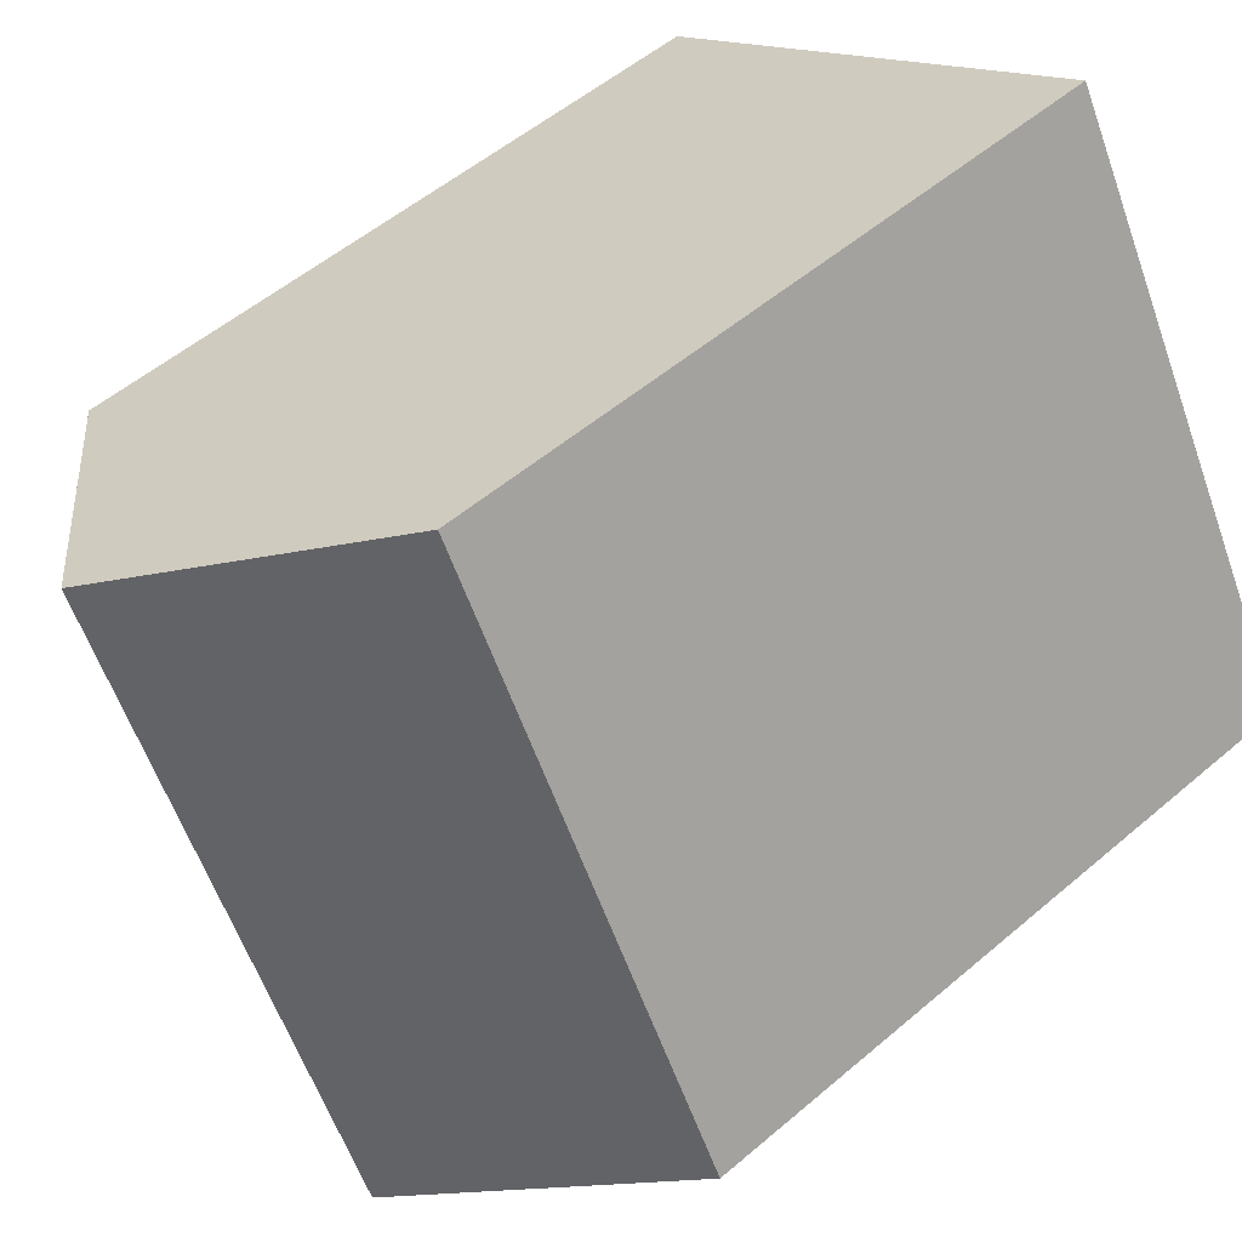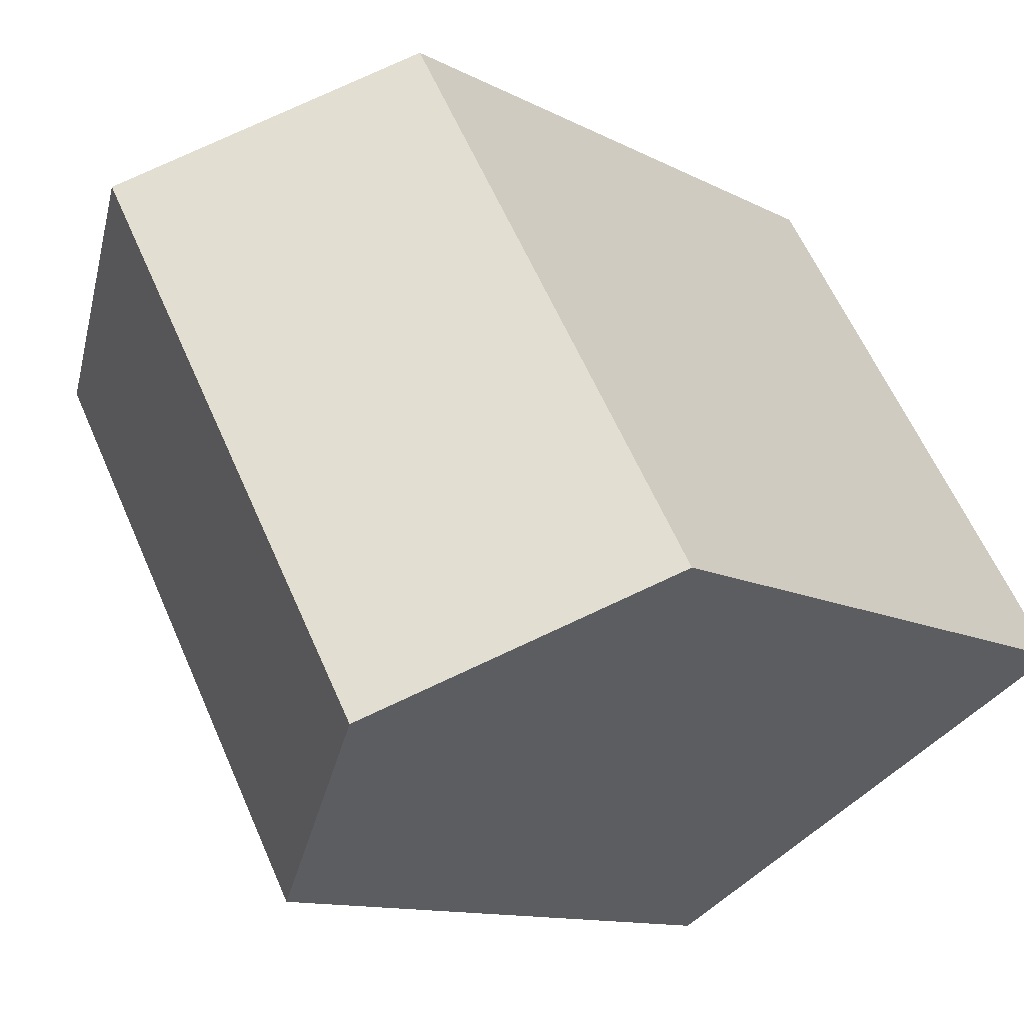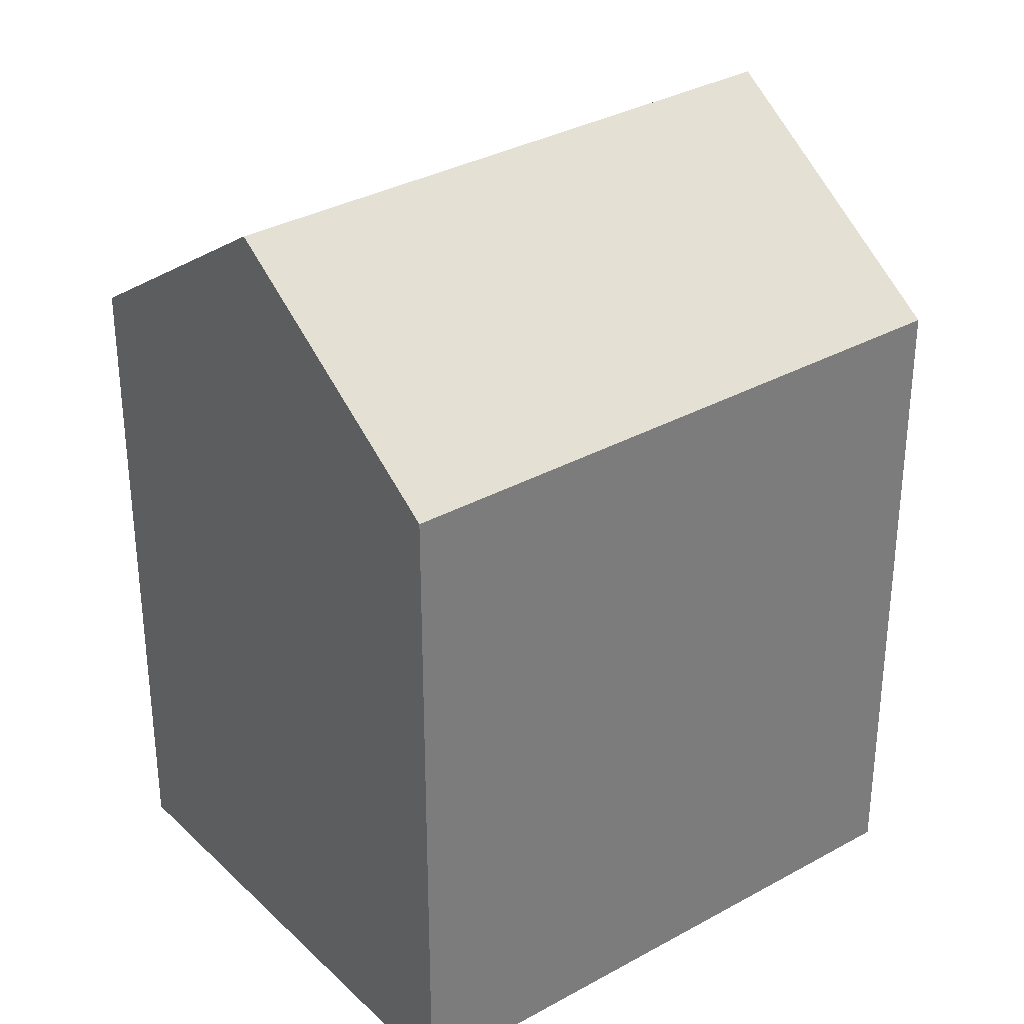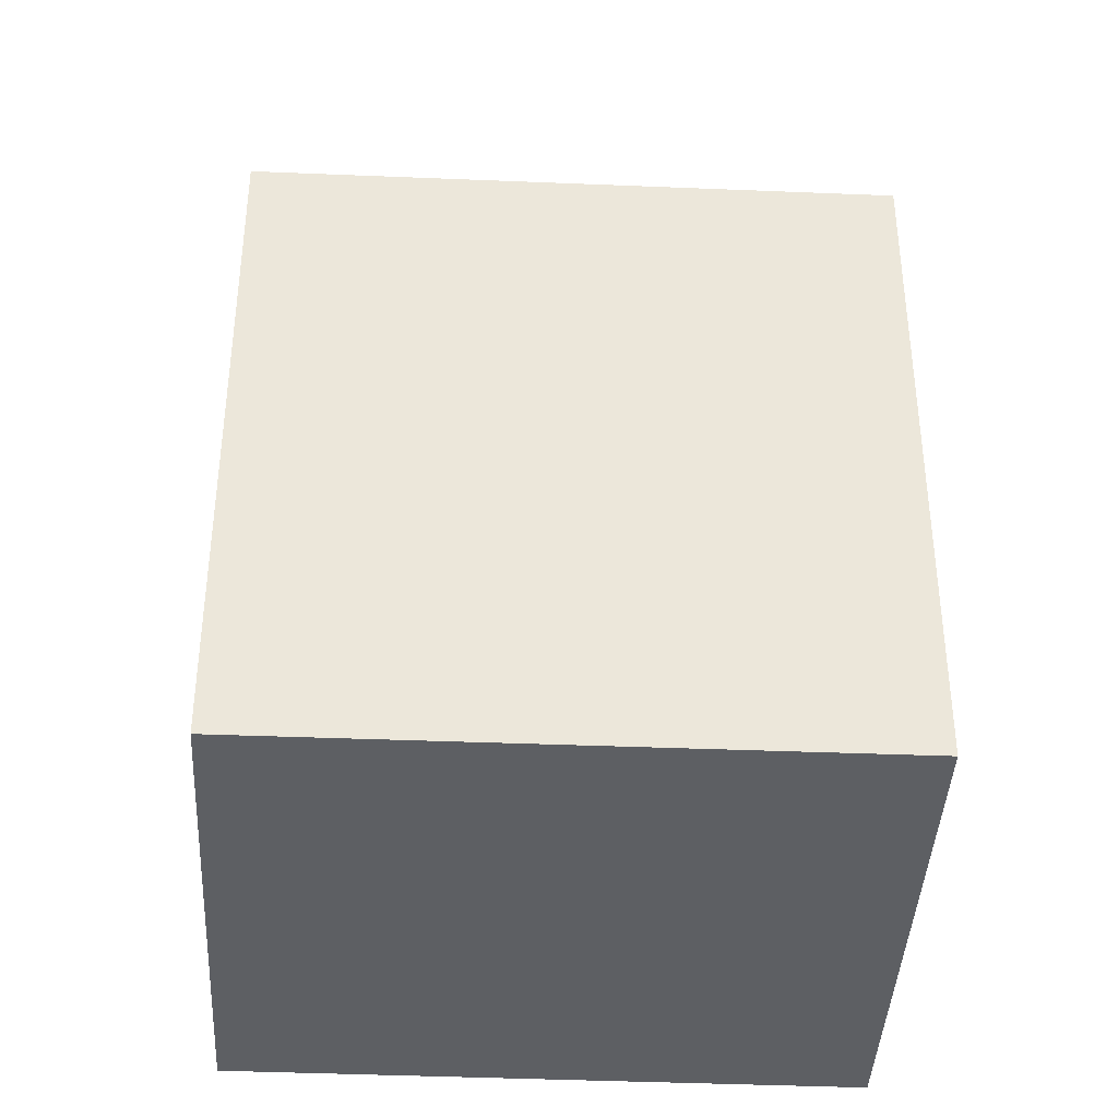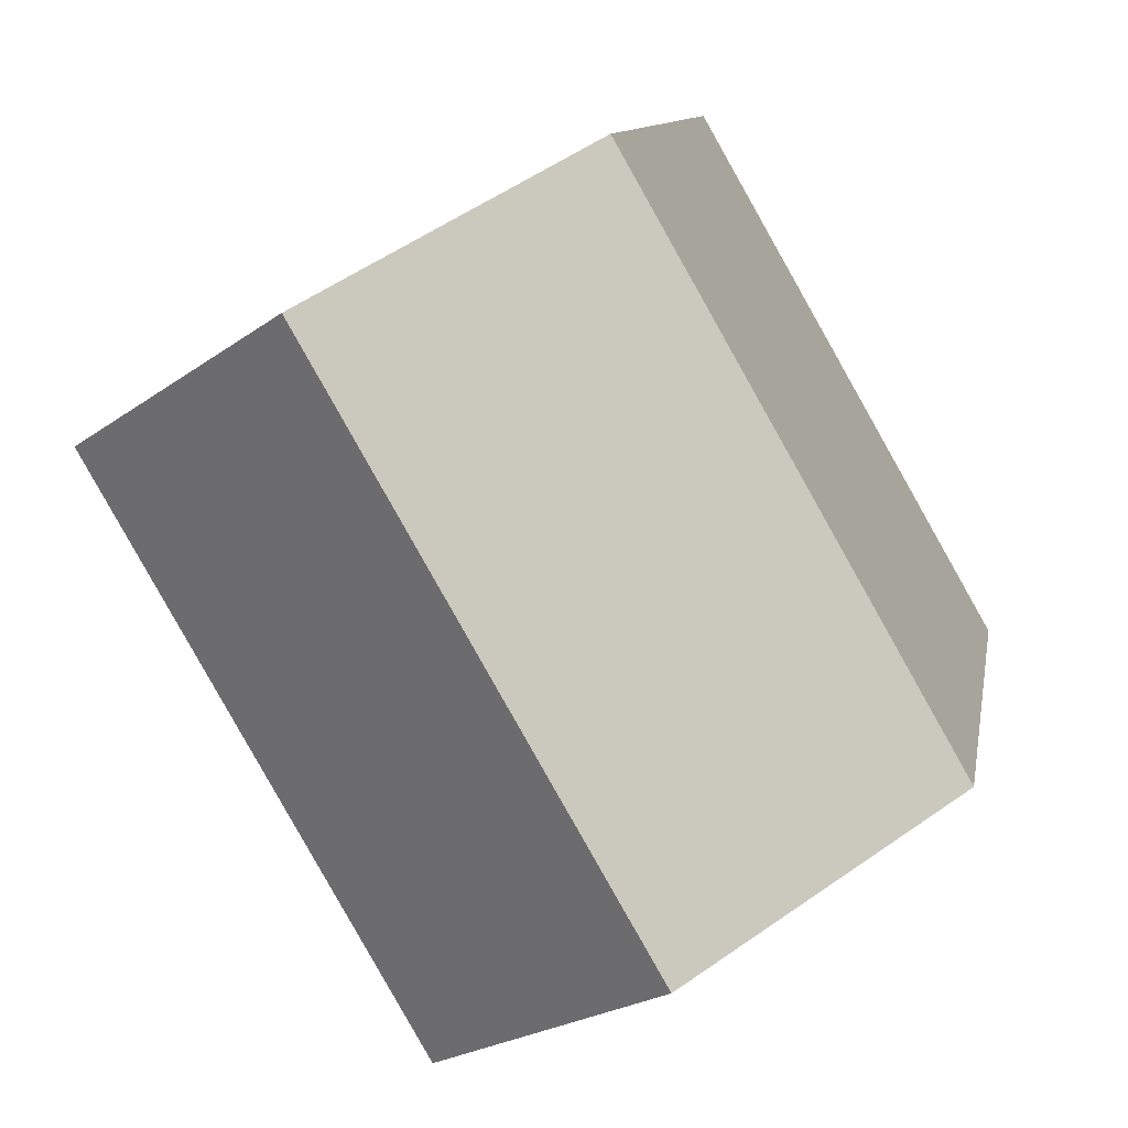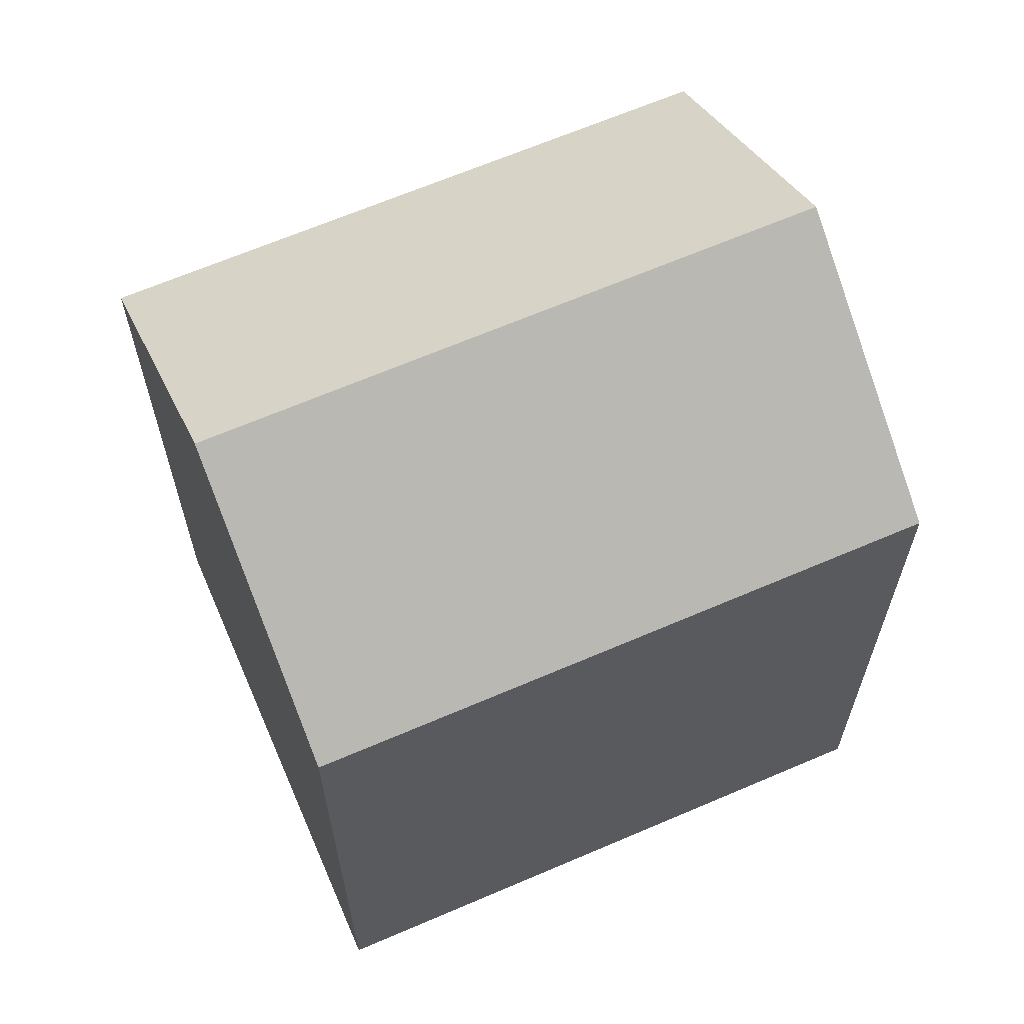
<metadata>
{"format":"obj","ext":"obj","renderer":"f3d","projection":"perspective","resolution":1024,"background":"white","views":[{"elev":52.9,"azim":-132.5,"up":"+Z"},{"elev":-11.3,"azim":-142.2,"up":"+Z"},{"elev":33.0,"azim":-97.7,"up":"+Y"},{"elev":-40.3,"azim":-63.0,"up":"+Y"},{"elev":10.0,"azim":-170.8,"up":"+Z"},{"elev":65.9,"azim":96.6,"up":"+Y"}]}
</metadata>
<code>
v  10.4 16.86 -6.027
v  12.8 16.25 -3.729
v  11.21 16.25 -6.491
v  5.595 20.53 -3.242
v  15.48 16.25 0.92
v  13.1 20.53 9.762
v  18.71 16.25 6.521
v  17.88 16.88 7
v  0 16.26 9.955e-16
v  7.455 16.23 13.02
v  18.71 -3.993e-16 6.521
v  11.21 3.975e-16 -6.491
v  15.48 -5.633e-17 0.92
v  12.8 2.283e-16 -3.729
v  5.595 1.985e-16 -3.242
v  0 0 0
v  10.4 3.69e-16 -6.027
v  7.455 -7.971e-16 13.02
v  17.88 -4.286e-16 7
v  13.1 -5.978e-16 9.762
g defaultobject
f 1 2 3
f 2 1 4
f 2 4 5
f 5 4 6
f 5 6 7
f 7 6 8
f 9 6 4
f 6 9 10
f 11 5 7
f 5 11 2
f 2 11 3
f 3 11 12
f 12 11 13
f 12 13 14
f 1 9 4
f 9 1 3
f 9 3 12
f 9 12 15
f 9 15 16
f 15 12 17
f 16 10 9
f 10 16 18
f 18 6 10
f 6 18 8
f 8 18 7
f 7 18 19
f 7 19 11
f 19 18 20
f 14 17 12
f 17 14 15
f 15 14 16
f 16 14 18
f 18 14 13
f 18 13 11
f 18 11 19
f 18 19 20

</code>
